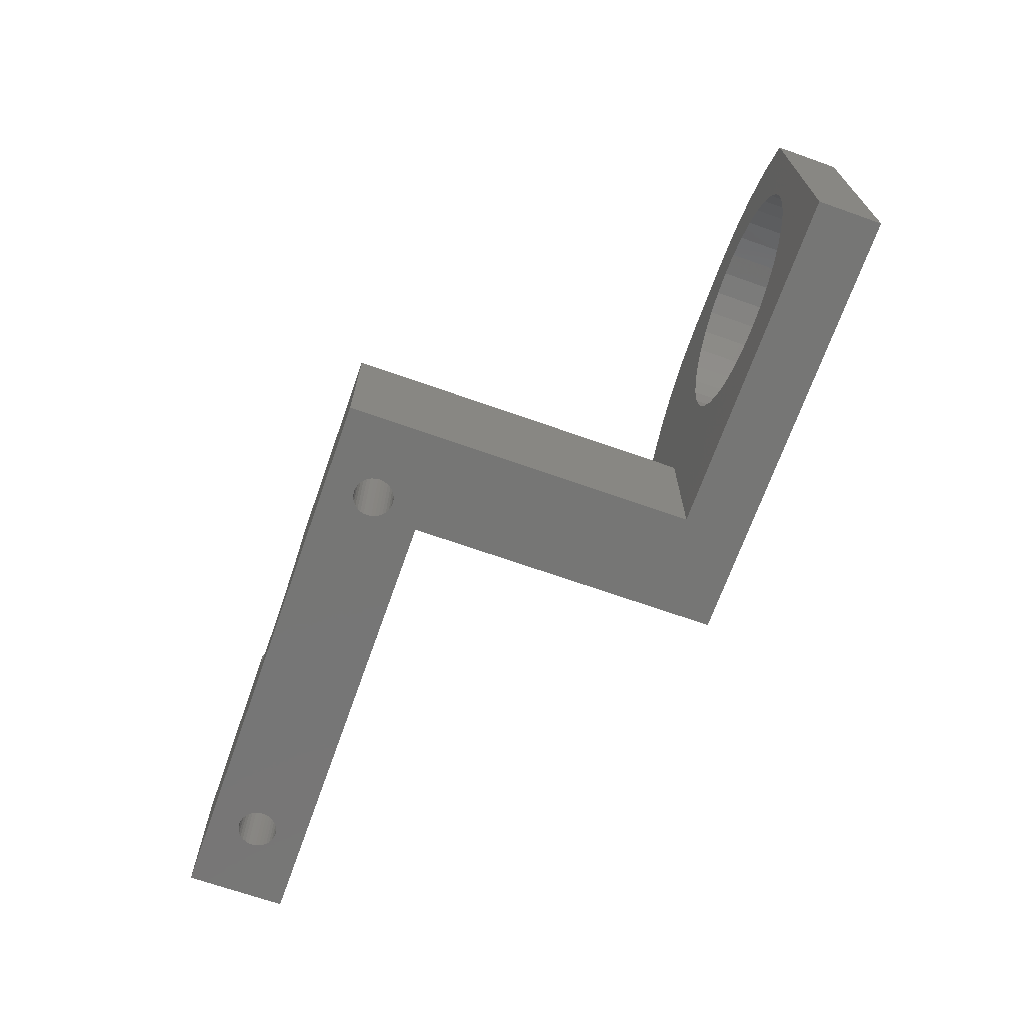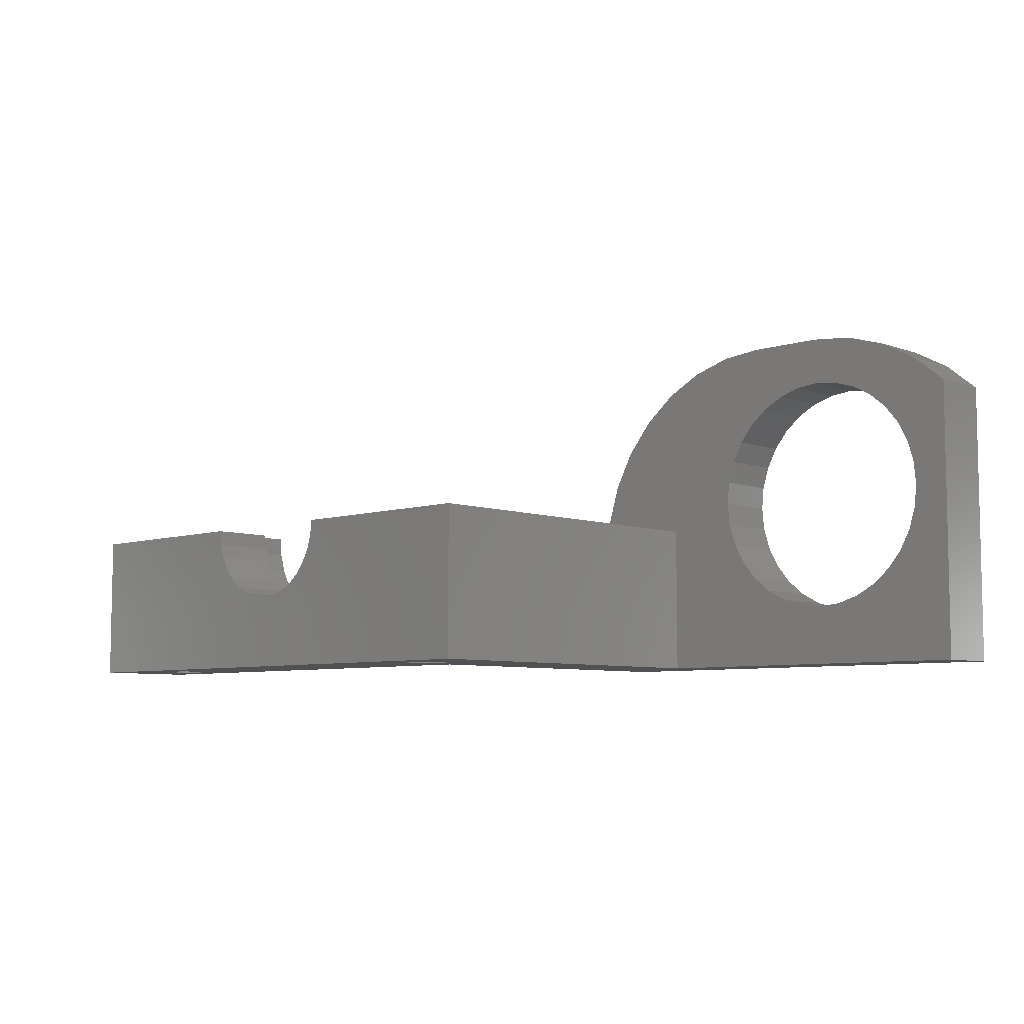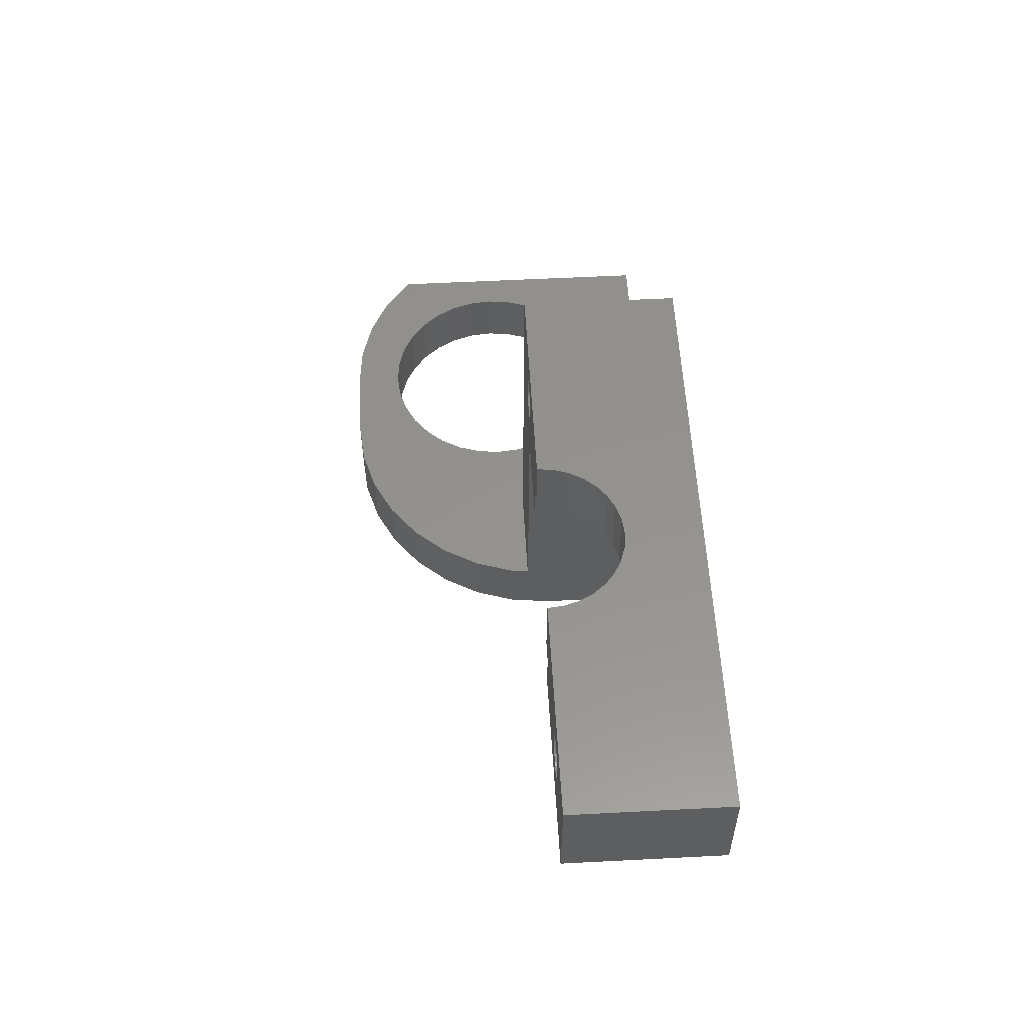
<metadata>
{"format":"stl","ext":"stl","renderer":"f3d","projection":"perspective","resolution":1024,"background":"white","views":[{"elev":-68.6,"azim":70.5,"up":"+Y"},{"elev":-6.9,"azim":43.7,"up":"+Y"},{"elev":55.9,"azim":-93.1,"up":"+Z"}]}
</metadata>
<code>
# stl→obj: 326 verts, 660 faces
v 50.52 -162.9 33
v 50.52 -174.9 25
v 50.52 -174.9 33
v 50.52 -162.9 25
v 122.5 -174.9 5
v 87.52 -174.9 0
v 122.5 -174.9 0
v 95.52 -174.9 5
v 87.52 -174.9 25
v 95.52 -174.9 33
v 90.16 -174.9 27.87
v 89.91 -174.9 27.67
v 89.64 -174.9 27.52
v 89.34 -174.9 27.43
v 89.02 -174.9 27.4
v 90.36 -174.9 28.11
v 90.5 -174.9 28.39
v 90.59 -174.9 28.69
v 90.62 -174.9 29
v 90.59 -174.9 29.31
v 90.5 -174.9 29.61
v 90.36 -174.9 29.89
v 90.16 -174.9 30.13
v 89.91 -174.9 30.33
v 89.64 -174.9 30.48
v 89.34 -174.9 30.57
v 89.02 -174.9 30.6
v 57.02 -174.9 30.6
v 55.89 -174.9 27.87
v 56.14 -174.9 27.67
v 56.41 -174.9 27.52
v 56.71 -174.9 27.43
v 57.02 -174.9 27.4
v 55.69 -174.9 28.11
v 55.55 -174.9 28.39
v 55.46 -174.9 28.69
v 55.42 -174.9 29
v 55.46 -174.9 29.31
v 55.55 -174.9 29.61
v 55.69 -174.9 29.89
v 55.89 -174.9 30.13
v 56.14 -174.9 30.33
v 56.41 -174.9 30.48
v 56.71 -174.9 30.57
v 88.71 -174.9 27.43
v 57.34 -174.9 27.43
v 88.41 -174.9 27.52
v 57.64 -174.9 27.52
v 88.14 -174.9 27.67
v 57.91 -174.9 27.67
v 87.89 -174.9 27.87
v 58.16 -174.9 27.87
v 87.69 -174.9 28.11
v 58.36 -174.9 28.11
v 87.55 -174.9 28.39
v 58.5 -174.9 28.39
v 87.46 -174.9 28.69
v 58.59 -174.9 28.69
v 87.42 -174.9 29
v 58.62 -174.9 29
v 87.46 -174.9 29.31
v 58.59 -174.9 29.31
v 87.55 -174.9 29.61
v 58.5 -174.9 29.61
v 87.69 -174.9 29.89
v 58.36 -174.9 29.89
v 87.89 -174.9 30.13
v 58.16 -174.9 30.13
v 88.14 -174.9 30.33
v 57.91 -174.9 30.33
v 88.41 -174.9 30.48
v 57.64 -174.9 30.48
v 88.71 -174.9 30.57
v 57.34 -174.9 30.57
v 56.71 -162.9 27.43
v 65.37 -162.9 25
v 56.41 -162.9 27.52
v 56.14 -162.9 27.67
v 55.89 -162.9 27.87
v 57.02 -162.9 27.4
v 55.69 -162.9 28.11
v 55.55 -162.9 28.39
v 55.46 -162.9 28.69
v 55.42 -162.9 29
v 55.46 -162.9 29.31
v 55.55 -162.9 29.61
v 55.69 -162.9 29.89
v 55.89 -162.9 30.13
v 56.14 -162.9 30.33
v 56.41 -162.9 30.48
v 56.71 -162.9 30.57
v 57.02 -162.9 30.6
v 65.37 -162.9 28
v 57.34 -162.9 27.43
v 57.64 -162.9 27.52
v 57.91 -162.9 27.67
v 58.16 -162.9 27.87
v 58.36 -162.9 28.11
v 66.87 -162.9 28
v 66.87 -162.9 33
v 58.5 -162.9 28.39
v 58.59 -162.9 28.69
v 58.62 -162.9 29
v 58.59 -162.9 29.31
v 58.5 -162.9 29.61
v 58.36 -162.9 29.89
v 58.16 -162.9 30.13
v 57.91 -162.9 30.33
v 57.64 -162.9 30.48
v 57.34 -162.9 30.57
v 87.52 -162.9 25
v 87.72 -162.9 7
v 87.52 -162.9 7
v 79.17 -162.9 33
v 80.67 -162.9 28
v 79.17 -162.9 28
v 87.69 -162.9 28.11
v 87.55 -162.9 28.39
v 87.46 -162.9 28.69
v 87.42 -162.9 29
v 87.46 -162.9 29.31
v 87.55 -162.9 29.61
v 87.69 -162.9 29.89
v 87.89 -162.9 30.13
v 88.14 -162.9 30.33
v 88.41 -162.9 30.48
v 88.71 -162.9 30.57
v 89.02 -162.9 30.6
v 95.52 -162.9 5
v 87.72 -162.9 5
v 95.52 -162.9 33
v 90.16 -162.9 27.87
v 89.91 -162.9 27.67
v 89.64 -162.9 27.52
v 89.34 -162.9 27.43
v 89.02 -162.9 27.4
v 90.36 -162.9 28.11
v 90.5 -162.9 28.39
v 90.59 -162.9 28.69
v 90.62 -162.9 29
v 90.59 -162.9 29.31
v 90.5 -162.9 29.61
v 90.36 -162.9 29.89
v 90.16 -162.9 30.13
v 89.91 -162.9 30.33
v 89.64 -162.9 30.48
v 89.34 -162.9 30.57
v 80.67 -162.9 25
v 88.71 -162.9 27.43
v 88.41 -162.9 27.52
v 88.14 -162.9 27.67
v 87.89 -162.9 27.87
v 80.56 -164.1 28
v 80.53 -164.4 28
v 80.53 -164.4 25
v 80.27 -165.3 28
v 80.09 -165.9 28
v 80.09 -165.9 25
v 79.83 -166.4 28
v 79.39 -167.2 28
v 79.39 -167.2 25
v 78.68 -168.1 28
v 78.43 -168.3 28
v 79.3 -167.3 28
v 78.43 -168.3 25
v 77.27 -169.3 28
v 77.53 -169.1 28
v 77.68 -169 28
v 78.1 -168.6 28
v 77.27 -169.3 25
v 75.95 -170 28
v 75.95 -170 25
v 74.52 -170.4 28
v 74.52 -170.4 25
v 73.02 -170.6 28
v 73.02 -170.6 25
v 71.53 -170.4 28
v 71.53 -170.4 25
v 70.1 -170 28
v 70.1 -170 25
v 68.77 -169.3 28
v 68.77 -169.3 25
v 67.62 -168.3 28
v 67.95 -168.6 28
v 68.37 -169 28
v 68.52 -169.1 28
v 67.62 -168.3 25
v 66.66 -167.2 28
v 67.37 -168.1 28
v 66.75 -167.3 28
v 66.66 -167.2 25
v 65.96 -165.9 28
v 66.22 -166.4 28
v 65.96 -165.9 25
v 65.52 -164.4 28
v 65.78 -165.3 28
v 65.52 -164.4 25
v 65.49 -164.1 28
v 79.06 -164.1 33
v 79.06 -164.1 28
v 78.71 -165.3 33
v 78.71 -165.3 28
v 78.14 -166.4 33
v 78.14 -166.4 28
v 77.37 -167.3 33
v 77.37 -167.3 28
v 76.44 -168.1 33
v 76.44 -168.1 28
v 75.38 -168.6 33
v 75.38 -168.6 28
v 74.22 -169 33
v 74.22 -169 28
v 73.02 -169.1 33
v 73.02 -169.1 28
v 71.83 -169 33
v 71.83 -169 28
v 70.67 -168.6 33
v 70.67 -168.6 28
v 69.61 -168.1 33
v 69.61 -168.1 28
v 68.68 -167.3 33
v 68.68 -167.3 28
v 67.91 -166.4 33
v 67.91 -166.4 28
v 67.34 -165.3 33
v 67.34 -165.3 28
v 66.99 -164.1 33
v 66.99 -164.1 28
v 119.8 -160.9 0
v 119.6 -162.8 5
v 119.8 -160.9 5
v 119.6 -162.8 0
v 119.1 -164.5 0
v 118.3 -166.1 5
v 119.1 -164.5 5
v 118.3 -166.1 0
v 117.1 -167.5 5
v 117.1 -167.5 0
v 115.7 -168.7 5
v 115.7 -168.7 0
v 114.1 -169.5 5
v 114.1 -169.5 0
v 112.3 -170.1 5
v 112.3 -170.1 0
v 110.5 -170.2 5
v 110.5 -170.2 0
v 108.7 -170.1 5
v 108.7 -170.1 0
v 107 -169.5 5
v 107 -169.5 0
v 105.4 -168.7 5
v 105.4 -168.7 0
v 103.9 -167.5 5
v 103.9 -167.5 0
v 102.8 -166.1 5
v 102.8 -166.1 0
v 101.9 -164.5 5
v 101.9 -164.5 0
v 101.2 -160.9 5
v 101.4 -162.8 5
v 101.4 -162.8 0
v 101.2 -160.9 0
v 101.4 -159.1 5
v 101.4 -159.1 0
v 101.9 -157.4 5
v 101.9 -157.4 0
v 102.8 -155.8 5
v 102.8 -155.8 0
v 103.9 -154.4 5
v 103.9 -154.4 0
v 105.4 -153.2 5
v 105.4 -153.2 0
v 107 -152.3 5
v 107 -152.3 0
v 108.7 -151.8 5
v 108.7 -151.8 0
v 110.5 -151.6 5
v 110.5 -151.6 0
v 112.3 -151.8 5
v 112.3 -151.8 0
v 114.1 -152.3 5
v 114.1 -152.3 0
v 115.7 -153.2 5
v 115.7 -153.2 0
v 117.1 -154.4 5
v 117.1 -154.4 0
v 118.3 -155.8 5
v 118.3 -155.8 0
v 119.1 -157.4 5
v 119.1 -157.4 0
v 119.6 -159.1 5
v 119.6 -159.1 0
v 98.02 -149.2 5
v 101.2 -148.3 5
v 121 -151.6 5
v 121.8 -152.3 5
v 122.5 -153.2 5
v 104.5 -147.9 5
v 110.5 -147.9 5
v 113.8 -148.3 5
v 117 -149.2 5
v 87.85 -161.6 5
v 88.82 -158.4 5
v 90.39 -155.5 5
v 92.5 -152.9 5
v 95.08 -150.8 5
v 122.5 -152.9 5
v 120 -150.8 5
v 110.5 -147.9 0
v 101.2 -148.3 0
v 104.5 -147.9 0
v 122.5 -153.2 0
v 121.8 -152.3 0
v 122.5 -152.9 0
v 113.8 -148.3 0
v 117 -149.2 0
v 120 -150.8 0
v 87.72 -162.9 0
v 87.52 -164.9 0
v 87.85 -161.6 0
v 88.82 -158.4 0
v 90.39 -155.5 0
v 92.5 -152.9 0
v 95.08 -150.8 0
v 98.02 -149.2 0
v 87.52 -164.9 7
f 1 2 3
f 2 1 4
f 5 6 7
f 6 5 8
f 6 8 9
f 9 8 10
f 9 10 11
f 9 11 12
f 9 12 13
f 9 13 14
f 9 14 15
f 9 15 2
f 11 10 16
f 16 10 17
f 17 10 18
f 18 10 19
f 19 10 20
f 20 10 21
f 21 10 22
f 22 10 23
f 23 10 24
f 24 10 25
f 25 10 26
f 26 10 27
f 27 10 28
f 2 29 3
f 29 2 30
f 30 2 31
f 31 2 32
f 32 2 33
f 33 2 15
f 3 29 34
f 3 34 35
f 3 35 36
f 3 36 37
f 3 37 38
f 3 38 39
f 3 39 40
f 3 40 41
f 3 41 42
f 3 42 43
f 3 43 44
f 3 44 28
f 3 28 10
f 45 33 15
f 33 45 46
f 46 45 47
f 46 47 48
f 48 47 49
f 48 49 50
f 50 49 51
f 50 51 52
f 52 51 53
f 52 53 54
f 54 53 55
f 54 55 56
f 56 55 57
f 56 57 58
f 58 57 59
f 58 59 60
f 60 59 61
f 60 61 62
f 62 61 63
f 62 63 64
f 64 63 65
f 64 65 66
f 66 65 67
f 66 67 68
f 68 67 69
f 68 69 70
f 70 69 71
f 70 71 72
f 72 71 73
f 72 73 74
f 74 73 27
f 74 27 28
f 4 75 76
f 75 4 77
f 77 4 78
f 78 4 79
f 79 4 1
f 76 75 80
f 79 1 81
f 81 1 82
f 82 1 83
f 83 1 84
f 84 1 85
f 85 1 86
f 86 1 87
f 87 1 88
f 88 1 89
f 89 1 90
f 90 1 91
f 91 1 92
f 80 93 76
f 93 80 94
f 93 94 95
f 93 95 96
f 93 96 97
f 93 97 98
f 93 98 99
f 99 98 100
f 100 98 101
f 100 101 102
f 100 102 103
f 100 103 104
f 100 104 105
f 100 105 106
f 100 106 107
f 100 107 108
f 100 108 109
f 100 109 110
f 100 110 92
f 100 92 1
f 111 112 113
f 114 115 116
f 115 114 117
f 117 114 118
f 118 114 119
f 119 114 120
f 120 114 121
f 121 114 122
f 122 114 123
f 123 114 124
f 124 114 125
f 125 114 126
f 126 114 127
f 127 114 128
f 112 129 130
f 129 112 131
f 131 112 111
f 131 111 132
f 132 111 133
f 133 111 134
f 134 111 135
f 135 111 136
f 131 132 137
f 131 137 138
f 131 138 139
f 131 139 140
f 131 140 141
f 131 141 142
f 131 142 143
f 131 143 144
f 131 144 145
f 131 145 146
f 131 146 147
f 131 147 128
f 131 128 114
f 115 111 148
f 111 115 136
f 136 115 149
f 149 115 150
f 150 115 151
f 151 115 152
f 152 115 117
f 129 10 8
f 10 129 131
f 153 148 154
f 148 153 115
f 148 155 154
f 156 155 157
f 155 156 154
f 155 158 157
f 159 158 160
f 158 159 157
f 158 161 160
f 162 161 163
f 161 162 164
f 161 164 160
f 161 165 163
f 166 163 165
f 163 166 167
f 163 167 168
f 163 168 169
f 166 165 170
f 166 170 171
f 171 170 172
f 171 172 173
f 173 172 174
f 173 174 175
f 175 174 176
f 175 176 177
f 177 176 178
f 177 178 179
f 179 178 180
f 179 180 181
f 181 180 182
f 183 181 182
f 181 183 184
f 181 184 185
f 181 185 186
f 183 182 187
f 188 183 187
f 183 188 189
f 189 188 190
f 188 187 191
f 192 188 191
f 188 192 193
f 192 191 194
f 195 192 194
f 192 195 196
f 195 194 197
f 93 195 197
f 195 93 198
f 93 197 76
f 76 2 4
f 2 76 197
f 2 197 194
f 2 194 191
f 2 191 187
f 2 187 182
f 2 182 180
f 2 180 178
f 2 178 9
f 9 178 176
f 9 176 174
f 9 174 172
f 9 172 170
f 9 170 165
f 9 165 161
f 9 161 158
f 9 158 155
f 9 155 148
f 9 148 111
f 116 199 114
f 116 200 199
f 200 201 199
f 200 202 201
f 202 203 201
f 202 204 203
f 204 205 203
f 204 206 205
f 205 206 207
f 207 206 208
f 207 208 209
f 209 208 210
f 209 210 211
f 211 210 212
f 211 212 213
f 213 212 214
f 213 214 215
f 215 214 216
f 215 216 217
f 217 216 218
f 217 218 219
f 219 218 220
f 219 220 221
f 221 220 222
f 223 221 222
f 223 222 224
f 225 223 224
f 225 224 226
f 227 225 226
f 227 226 228
f 100 227 228
f 100 228 99
f 3 215 1
f 215 3 10
f 1 215 217
f 1 217 219
f 1 219 221
f 1 221 223
f 1 223 225
f 1 225 227
f 1 227 100
f 215 10 213
f 213 10 211
f 211 10 209
f 209 10 207
f 207 10 205
f 205 10 203
f 203 10 201
f 201 10 199
f 199 10 114
f 114 10 131
f 228 198 99
f 99 198 93
f 115 153 200
f 115 200 116
f 226 196 228
f 228 196 195
f 228 195 198
f 153 154 156
f 153 156 202
f 153 202 200
f 224 193 226
f 226 193 192
f 226 192 196
f 156 157 159
f 156 159 204
f 156 204 202
f 222 190 224
f 224 190 188
f 224 188 193
f 159 164 206
f 164 159 160
f 159 206 204
f 220 189 222
f 222 189 190
f 164 162 208
f 164 208 206
f 218 184 220
f 220 184 183
f 220 183 189
f 162 163 169
f 162 169 210
f 162 210 208
f 216 185 218
f 218 185 184
f 169 168 212
f 169 212 210
f 214 186 216
f 216 186 185
f 168 167 214
f 168 214 212
f 167 166 171
f 167 171 173
f 167 173 175
f 167 175 177
f 167 177 179
f 167 179 181
f 214 181 186
f 181 214 167
f 103 60 104
f 104 60 62
f 104 62 105
f 105 62 64
f 105 64 106
f 106 64 66
f 106 66 107
f 107 66 68
f 68 108 107
f 68 70 108
f 108 70 109
f 70 72 109
f 72 110 109
f 72 74 110
f 74 92 110
f 74 28 92
f 28 91 92
f 28 44 91
f 91 44 90
f 44 43 90
f 43 89 90
f 43 42 89
f 42 88 89
f 42 41 88
f 88 41 87
f 87 41 40
f 87 40 86
f 86 40 39
f 86 39 85
f 85 39 38
f 85 38 84
f 84 38 37
f 84 37 83
f 83 37 36
f 83 36 82
f 82 36 35
f 82 35 81
f 81 35 34
f 81 34 79
f 79 34 29
f 78 79 29
f 78 29 30
f 77 78 30
f 77 30 31
f 75 77 31
f 75 31 32
f 80 75 32
f 80 32 33
f 94 80 33
f 46 94 33
f 95 94 46
f 95 46 48
f 96 95 48
f 96 48 50
f 97 96 50
f 97 50 52
f 97 52 98
f 98 52 54
f 98 54 101
f 101 54 56
f 101 56 102
f 102 56 58
f 102 58 103
f 103 58 60
f 140 19 141
f 141 19 20
f 141 20 142
f 142 20 21
f 142 21 143
f 143 21 22
f 143 22 144
f 144 22 23
f 23 145 144
f 23 24 145
f 145 24 146
f 24 25 146
f 25 147 146
f 25 26 147
f 26 128 147
f 26 27 128
f 27 127 128
f 27 73 127
f 127 73 126
f 73 71 126
f 71 125 126
f 71 69 125
f 125 69 124
f 69 67 124
f 124 67 123
f 123 67 65
f 123 65 122
f 122 65 63
f 122 63 121
f 121 63 61
f 121 61 120
f 120 61 59
f 120 59 119
f 119 59 57
f 119 57 118
f 118 57 55
f 118 55 117
f 117 55 53
f 117 53 152
f 152 53 51
f 151 152 51
f 49 151 51
f 150 151 49
f 150 49 47
f 149 150 47
f 149 47 45
f 136 149 45
f 136 45 15
f 135 136 15
f 135 15 14
f 134 135 14
f 134 14 13
f 133 134 13
f 133 13 12
f 132 133 12
f 132 12 11
f 132 11 137
f 137 11 16
f 137 16 138
f 138 16 17
f 138 17 139
f 139 17 18
f 139 18 140
f 140 18 19
f 229 230 231
f 229 232 230
f 233 234 235
f 233 236 234
f 236 237 234
f 236 238 237
f 237 238 239
f 239 238 240
f 239 240 241
f 241 240 242
f 241 242 243
f 243 242 244
f 243 244 245
f 245 244 246
f 245 246 247
f 247 246 248
f 247 248 249
f 249 248 250
f 249 250 251
f 251 250 252
f 251 252 253
f 253 252 254
f 255 253 254
f 255 254 256
f 257 255 256
f 257 256 258
f 259 260 261
f 259 261 262
f 263 259 262
f 263 262 264
f 265 263 264
f 265 264 266
f 267 265 266
f 267 266 268
f 269 267 268
f 269 268 270
f 269 270 271
f 271 270 272
f 271 272 273
f 273 272 274
f 273 274 275
f 275 274 276
f 275 276 277
f 277 276 278
f 277 278 279
f 279 278 280
f 279 280 281
f 281 280 282
f 281 282 283
f 283 282 284
f 283 284 285
f 285 284 286
f 286 287 285
f 286 288 287
f 288 289 287
f 288 290 289
f 290 291 289
f 290 292 291
f 292 231 291
f 292 229 231
f 232 235 230
f 232 233 235
f 260 257 258
f 260 258 261
f 8 251 129
f 251 8 249
f 249 8 5
f 129 251 253
f 129 253 255
f 129 255 257
f 129 257 260
f 129 260 293
f 293 260 259
f 293 259 294
f 249 5 247
f 247 5 245
f 245 5 243
f 243 5 241
f 241 5 239
f 239 5 237
f 237 5 234
f 234 5 235
f 235 5 230
f 230 5 231
f 231 5 295
f 295 5 296
f 296 5 297
f 294 263 298
f 263 294 259
f 298 263 265
f 298 265 267
f 298 267 269
f 298 269 271
f 298 271 299
f 299 271 273
f 299 273 275
f 299 275 277
f 299 277 300
f 300 277 279
f 300 279 281
f 300 281 301
f 301 281 283
f 301 283 285
f 301 285 295
f 295 285 287
f 295 287 289
f 295 289 291
f 295 291 231
f 129 302 130
f 302 129 303
f 303 129 304
f 304 129 305
f 305 129 306
f 306 129 293
f 307 296 297
f 295 308 301
f 309 310 311
f 312 313 314
f 310 264 262
f 264 310 266
f 266 310 268
f 268 310 270
f 270 310 309
f 270 309 272
f 272 309 274
f 274 309 276
f 276 309 278
f 278 309 315
f 278 315 280
f 280 315 282
f 282 315 316
f 282 316 284
f 284 316 286
f 286 316 317
f 286 317 288
f 288 317 290
f 290 317 292
f 292 317 229
f 318 6 319
f 6 318 7
f 7 318 250
f 250 318 320
f 250 320 252
f 252 320 321
f 252 321 254
f 254 321 322
f 254 322 256
f 256 322 323
f 256 323 258
f 258 323 324
f 258 324 261
f 261 324 325
f 261 325 262
f 262 325 310
f 7 250 248
f 7 248 246
f 7 246 244
f 7 244 242
f 7 242 240
f 7 240 238
f 7 238 236
f 7 236 233
f 7 233 232
f 7 232 229
f 7 229 317
f 7 317 313
f 7 313 312
f 293 324 306
f 293 325 324
f 306 323 305
f 306 324 323
f 305 322 304
f 323 322 305
f 304 321 303
f 322 321 304
f 303 320 302
f 303 321 320
f 112 318 326
f 318 112 130
f 318 319 326
f 320 130 302
f 320 318 130
f 112 326 113
f 298 311 294
f 294 311 310
f 294 310 293
f 293 310 325
f 111 6 9
f 6 111 326
f 6 326 319
f 326 111 113
f 308 317 301
f 301 317 316
f 301 316 300
f 300 316 315
f 300 315 299
f 299 315 309
f 308 307 314
f 307 308 295
f 307 295 296
f 308 313 317
f 313 308 314
f 314 297 5
f 297 314 307
f 312 5 7
f 5 312 314
f 299 309 311
f 299 311 298

</code>
